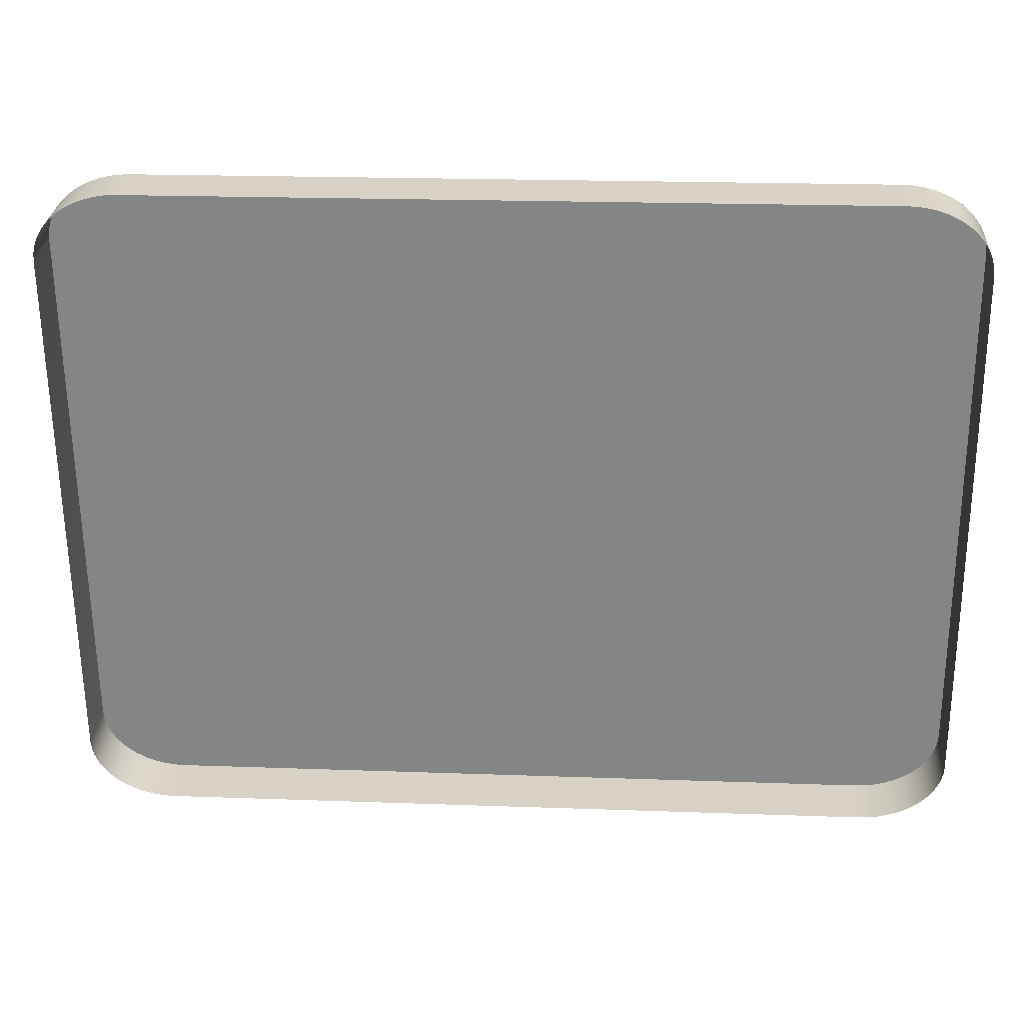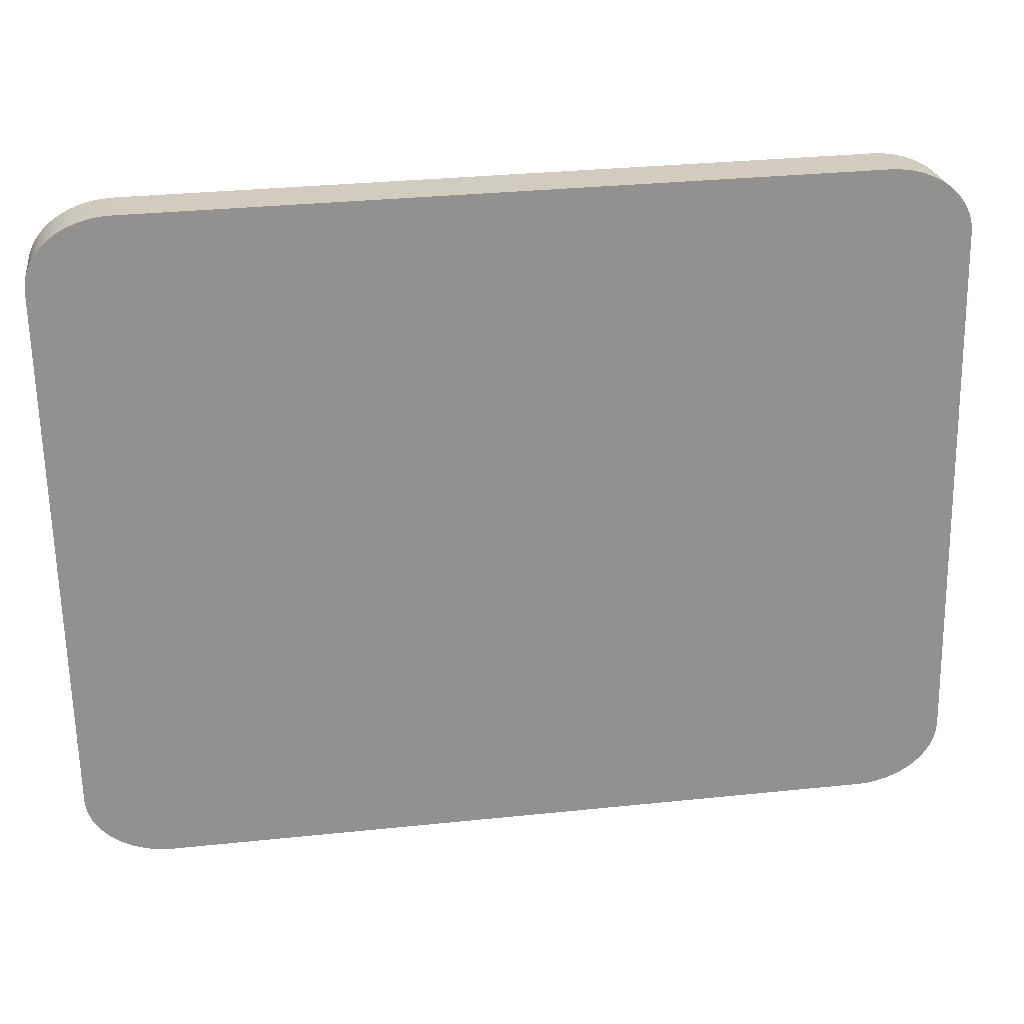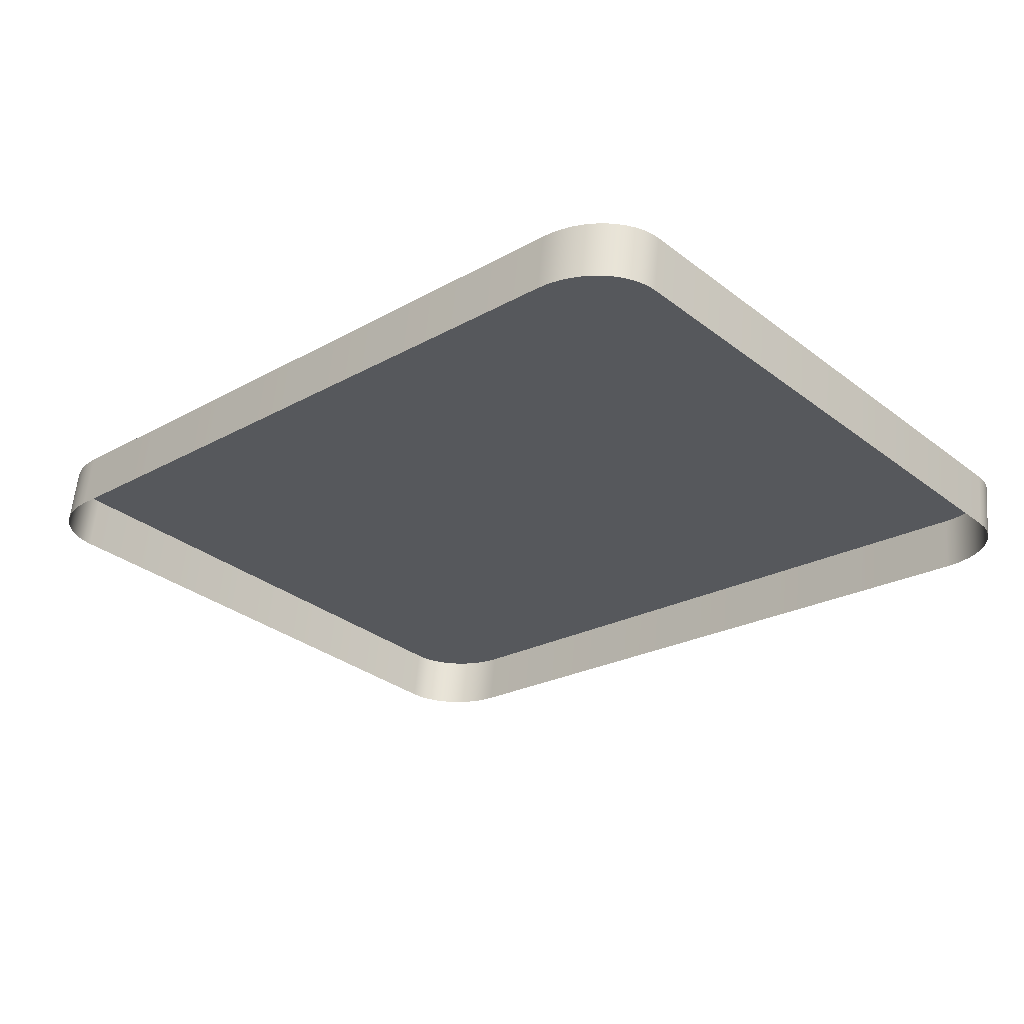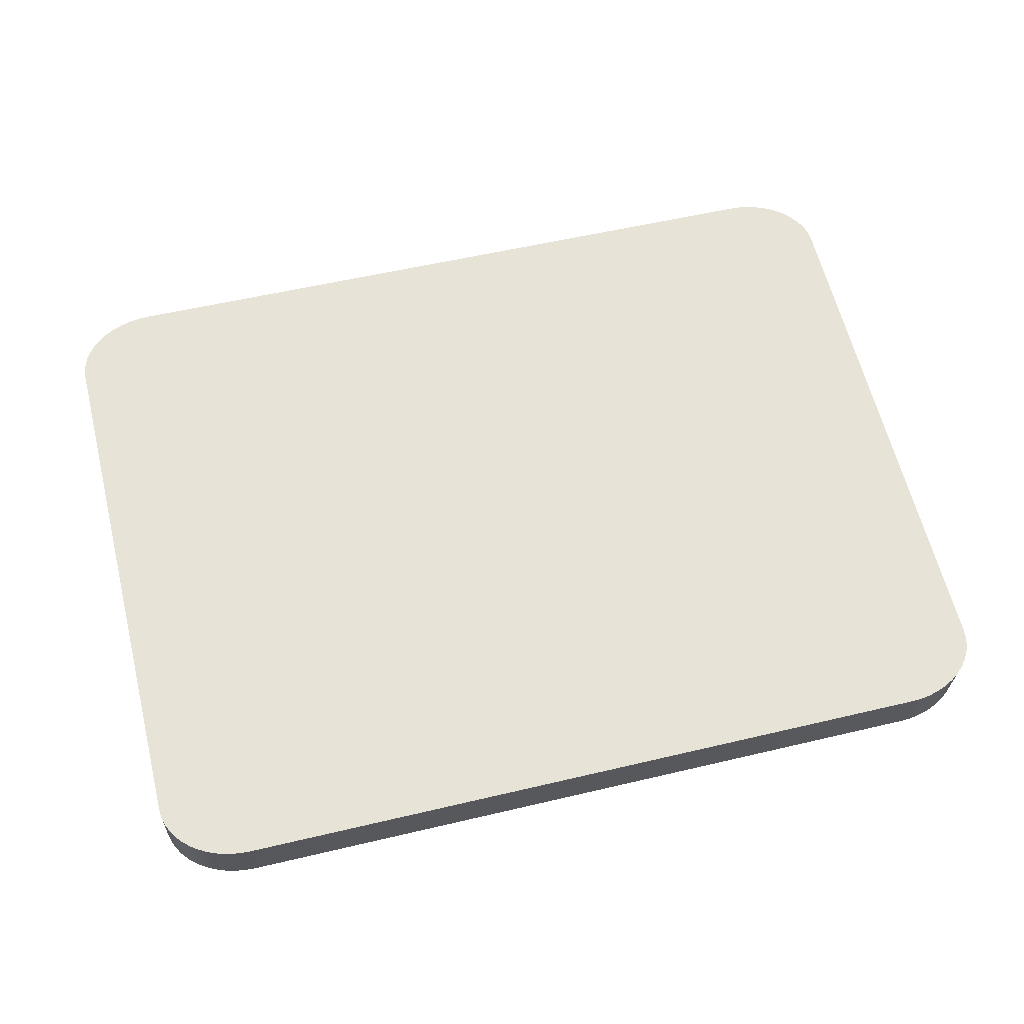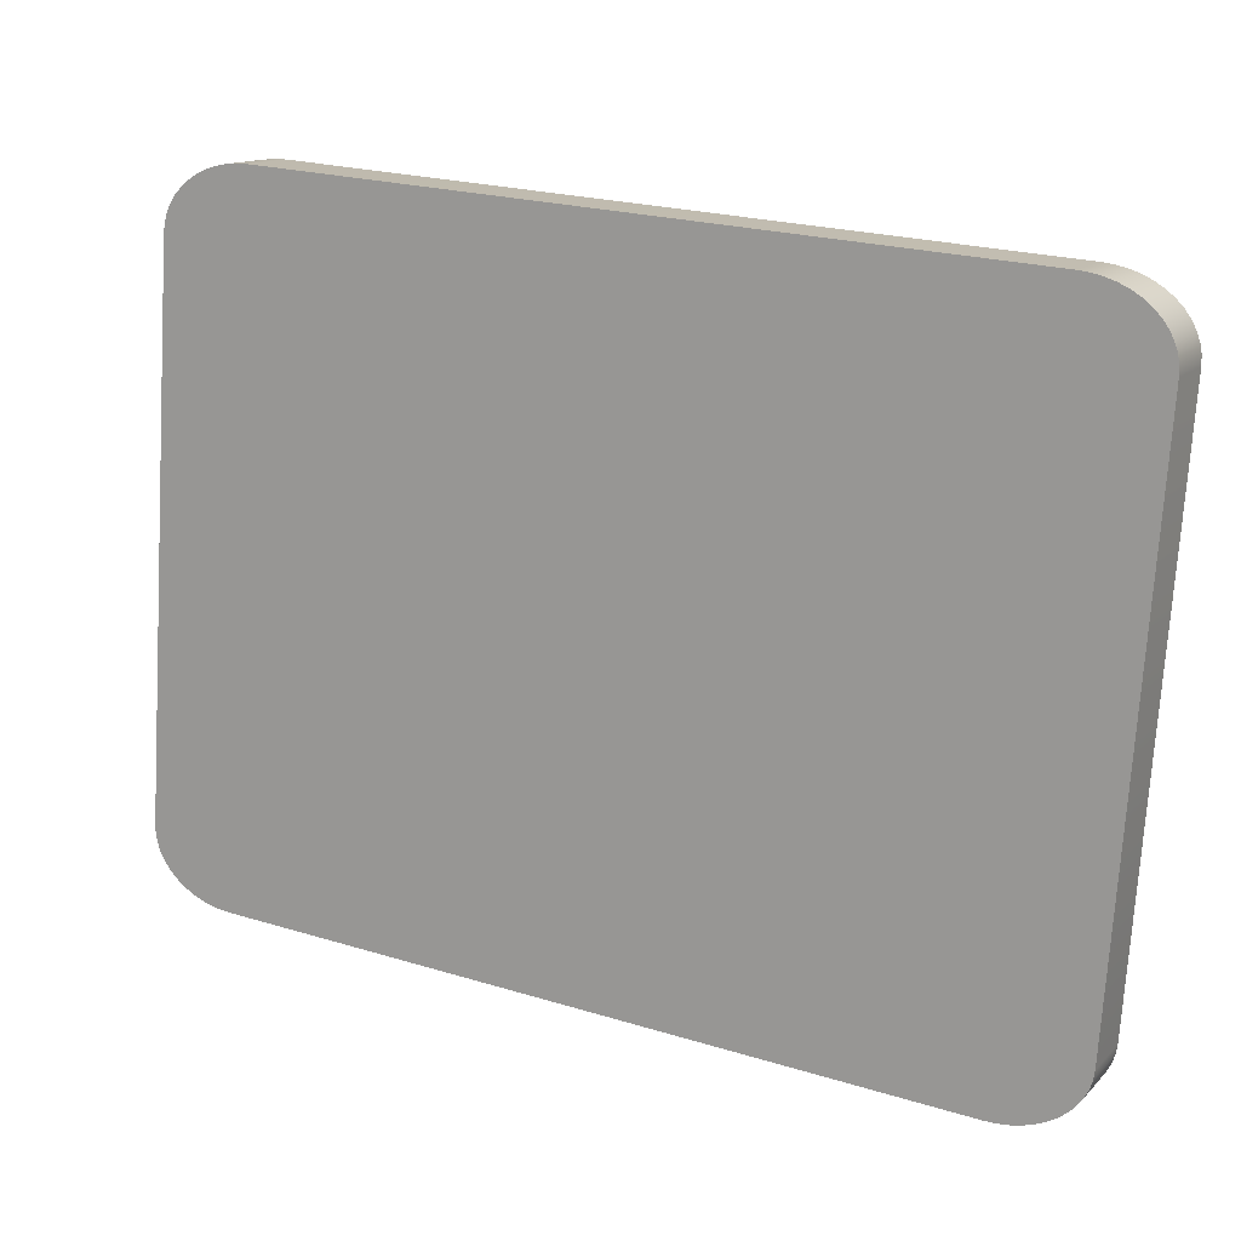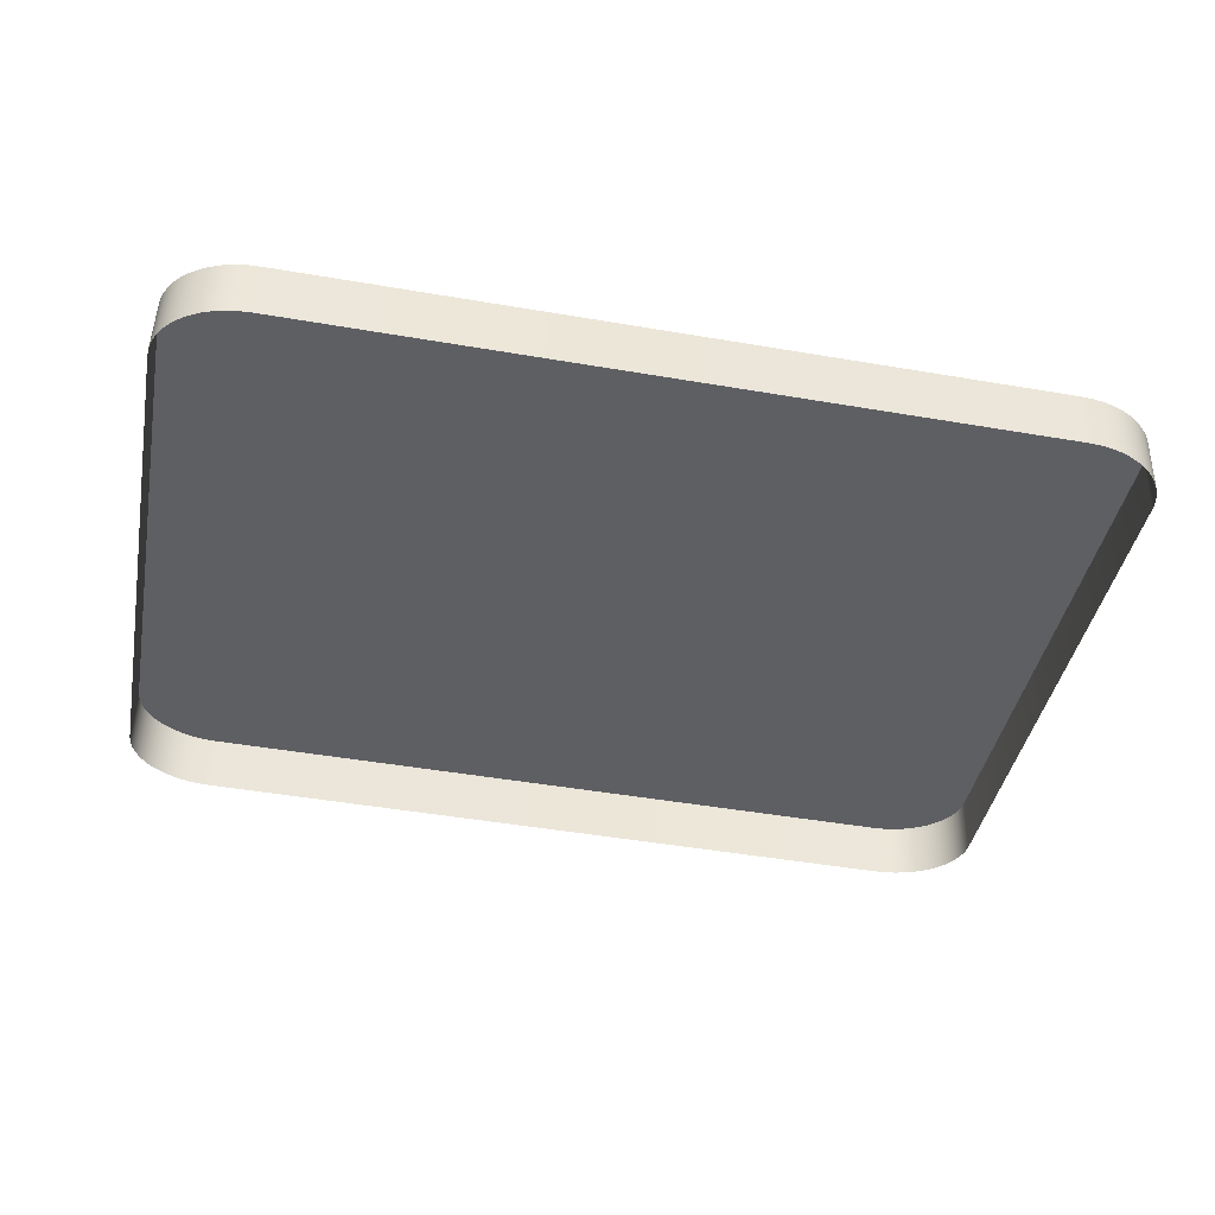
<metadata>
{"format":"obj","ext":"obj","renderer":"f3d","projection":"perspective","resolution":1024,"background":"white","views":[{"elev":20.3,"azim":3.8,"up":"+Z"},{"elev":32.0,"azim":171.7,"up":"+Z"},{"elev":-22.5,"azim":-135.7,"up":"+Y"},{"elev":54.9,"azim":-14.1,"up":"+Y"},{"elev":22.6,"azim":-152.2,"up":"+Z"},{"elev":-48.3,"azim":-10.8,"up":"+Y"}]}
</metadata>
<code>
o mesh68/mesh68-geometry#mesh68-geometry
v -0.2844 0.01749 -0.03516
v -0.2854 0.02483 -0.03491
v -0.2854 0.01759 -0.03588
v -0.2844 0.02474 -0.03419
v -0.2863 0.02494 -0.03573
v -0.2832 0.01741 -0.03455
v -0.1791 0.02483 -0.03491
v -0.2863 0.0177 -0.0367
v -0.1782 0.02494 -0.03573
v -0.2832 0.02466 -0.03359
v -0.1801 0.02474 -0.03419
v -0.2871 0.01782 -0.0376
v -0.2871 0.02506 -0.03664
v -0.282 0.01735 -0.03407
v -0.1782 0.0177 -0.0367
v -0.1791 0.01759 -0.03588
v -0.1774 0.02506 -0.03664
v -0.282 0.02459 -0.03311
v -0.1813 0.02466 -0.03359
v -0.1774 0.01782 -0.0376
v -0.1801 0.01749 -0.03516
v -0.2877 0.01795 -0.03858
v -0.1768 0.02519 -0.03762
v -0.2807 0.0173 -0.03372
v -0.1825 0.02459 -0.03311
v -0.2877 0.02519 -0.03762
v -0.1768 0.01795 -0.03858
v -0.2807 0.02455 -0.03276
v -0.1813 0.01741 -0.03455
v -0.2882 0.01809 -0.03961
v -0.1763 0.02533 -0.03865
v -0.1763 0.01809 -0.03961
v -0.2793 0.01727 -0.03351
v -0.1839 0.02455 -0.03276
v -0.1825 0.01735 -0.03407
v -0.2882 0.02533 -0.03865
v -0.2793 0.02452 -0.03254
v -0.2884 0.01823 -0.04068
v -0.1761 0.02547 -0.03972
v -0.1761 0.01823 -0.04068
v -0.2779 0.01726 -0.03344
v -0.1852 0.02452 -0.03254
v -0.1839 0.0173 -0.03372
v -0.2884 0.02547 -0.03972
v -0.2779 0.02451 -0.03247
v -0.2885 0.01837 -0.04177
v -0.176 0.02562 -0.0408
v -0.176 0.01837 -0.04177
v -0.1866 0.01726 -0.03344
v -0.1866 0.02451 -0.03247
v -0.1852 0.01727 -0.03351
v -0.2885 0.02562 -0.0408
v -0.2885 0.02737 -0.1093
v -0.176 0.03462 -0.1084
v -0.176 0.02737 -0.1093
v -0.2885 0.03462 -0.1084
v -0.2884 0.02752 -0.1104
v -0.1761 0.03476 -0.1095
v -0.1761 0.02752 -0.1104
v -0.2884 0.03476 -0.1095
v -0.2882 0.02766 -0.1115
v -0.1763 0.0349 -0.1105
v -0.1763 0.02766 -0.1115
v -0.2882 0.0349 -0.1105
v -0.2877 0.0278 -0.1125
v -0.1768 0.03504 -0.1116
v -0.1768 0.0278 -0.1125
v -0.2877 0.03504 -0.1116
v -0.2871 0.02792 -0.1135
v -0.1774 0.03517 -0.1125
v -0.1774 0.02792 -0.1135
v -0.2871 0.03517 -0.1125
v -0.2863 0.02805 -0.1144
v -0.1782 0.03529 -0.1134
v -0.1782 0.02805 -0.1144
v -0.2863 0.03529 -0.1134
v -0.2854 0.0354 -0.1143
v -0.1791 0.0354 -0.1143
v -0.1791 0.02815 -0.1152
v -0.2854 0.02815 -0.1152
v -0.2844 0.0355 -0.115
v -0.1801 0.0355 -0.115
v -0.1801 0.02825 -0.1159
v -0.2844 0.02825 -0.1159
v -0.2832 0.03558 -0.1156
v -0.1813 0.03558 -0.1156
v -0.1813 0.02833 -0.1165
v -0.2832 0.02833 -0.1165
v -0.282 0.03564 -0.1161
v -0.1825 0.03564 -0.1161
v -0.1825 0.0284 -0.117
v -0.282 0.0284 -0.117
v -0.2807 0.03569 -0.1164
v -0.1839 0.03569 -0.1164
v -0.1839 0.02844 -0.1174
v -0.2807 0.02844 -0.1174
v -0.2793 0.03572 -0.1166
v -0.1852 0.03572 -0.1166
v -0.1852 0.02847 -0.1176
v -0.2793 0.02847 -0.1176
v -0.2779 0.03572 -0.1167
v -0.1866 0.03572 -0.1167
v -0.1866 0.02848 -0.1177
v -0.2779 0.02848 -0.1177
f 1 2 3
f 2 1 4
f 3 2 1
f 4 1 2
f 5 3 2
f 2 3 5
f 6 4 1
f 1 4 6
f 7 2 4
f 4 2 7
f 3 5 8
f 8 5 3
f 9 5 2
f 2 5 9
f 4 6 10
f 10 6 4
f 9 2 7
f 7 2 9
f 7 4 11
f 11 4 7
f 5 12 8
f 8 12 5
f 9 13 5
f 5 13 9
f 14 10 6
f 6 10 14
f 11 4 10
f 10 4 11
f 7 15 9
f 9 15 7
f 11 16 7
f 7 16 11
f 12 5 13
f 13 5 12
f 17 13 9
f 9 13 17
f 10 14 18
f 18 14 10
f 11 10 19
f 19 10 11
f 15 7 16
f 16 7 15
f 20 9 15
f 15 9 20
f 16 11 21
f 21 11 16
f 13 22 12
f 12 22 13
f 23 13 17
f 17 13 23
f 9 20 17
f 17 20 9
f 24 18 14
f 14 18 24
f 25 10 18
f 18 10 25
f 19 10 25
f 25 10 19
f 19 21 11
f 11 21 19
f 22 13 26
f 26 13 22
f 23 26 13
f 13 26 23
f 17 27 23
f 23 27 17
f 27 17 20
f 20 17 27
f 18 24 28
f 28 24 18
f 25 18 28
f 28 18 25
f 25 29 19
f 19 29 25
f 21 19 29
f 29 19 21
f 26 30 22
f 22 30 26
f 31 26 23
f 23 26 31
f 32 23 27
f 27 23 32
f 33 28 24
f 24 28 33
f 25 28 34
f 34 28 25
f 29 25 35
f 35 25 29
f 30 26 36
f 36 26 30
f 31 36 26
f 26 36 31
f 23 32 31
f 31 32 23
f 28 33 37
f 37 33 28
f 34 28 37
f 37 28 34
f 34 35 25
f 25 35 34
f 36 38 30
f 30 38 36
f 39 36 31
f 31 36 39
f 40 31 32
f 32 31 40
f 41 37 33
f 33 37 41
f 34 37 42
f 42 37 34
f 35 34 43
f 43 34 35
f 38 36 44
f 44 36 38
f 39 44 36
f 36 44 39
f 31 40 39
f 39 40 31
f 37 41 45
f 45 41 37
f 42 37 45
f 45 37 42
f 42 43 34
f 34 43 42
f 44 46 38
f 38 46 44
f 47 44 39
f 39 44 47
f 48 39 40
f 40 39 48
f 49 45 41
f 41 45 49
f 42 45 50
f 50 45 42
f 43 42 51
f 51 42 43
f 46 44 52
f 52 44 46
f 47 52 44
f 44 52 47
f 39 48 47
f 47 48 39
f 45 49 50
f 50 49 45
f 50 51 42
f 42 51 50
f 52 53 46
f 46 53 52
f 54 52 47
f 47 52 54
f 55 47 48
f 48 47 55
f 51 50 49
f 49 50 51
f 53 52 56
f 56 52 53
f 54 56 52
f 52 56 54
f 47 55 54
f 54 55 47
f 56 57 53
f 53 57 56
f 58 56 54
f 54 56 58
f 59 54 55
f 55 54 59
f 57 56 60
f 60 56 57
f 58 60 56
f 56 60 58
f 54 59 58
f 58 59 54
f 60 61 57
f 57 61 60
f 62 60 58
f 58 60 62
f 63 58 59
f 59 58 63
f 61 60 64
f 64 60 61
f 62 64 60
f 60 64 62
f 58 63 62
f 62 63 58
f 64 65 61
f 61 65 64
f 66 64 62
f 62 64 66
f 67 62 63
f 63 62 67
f 65 64 68
f 68 64 65
f 66 68 64
f 64 68 66
f 62 67 66
f 66 67 62
f 68 69 65
f 65 69 68
f 70 68 66
f 66 68 70
f 71 66 67
f 67 66 71
f 69 68 72
f 72 68 69
f 70 72 68
f 68 72 70
f 66 71 70
f 70 71 66
f 72 73 69
f 69 73 72
f 74 72 70
f 70 72 74
f 75 70 71
f 71 70 75
f 73 72 76
f 76 72 73
f 74 76 72
f 72 76 74
f 70 75 74
f 74 75 70
f 77 73 76
f 76 73 77
f 78 76 74
f 74 76 78
f 79 74 75
f 75 74 79
f 73 77 80
f 80 77 73
f 78 77 76
f 76 77 78
f 74 79 78
f 78 79 74
f 81 80 77
f 77 80 81
f 82 77 78
f 78 77 82
f 83 78 79
f 79 78 83
f 80 81 84
f 84 81 80
f 82 81 77
f 77 81 82
f 78 83 82
f 82 83 78
f 85 84 81
f 81 84 85
f 86 81 82
f 82 81 86
f 87 82 83
f 83 82 87
f 84 85 88
f 88 85 84
f 86 85 81
f 81 85 86
f 82 87 86
f 86 87 82
f 89 88 85
f 85 88 89
f 90 85 86
f 86 85 90
f 91 86 87
f 87 86 91
f 88 89 92
f 92 89 88
f 90 89 85
f 85 89 90
f 86 91 90
f 90 91 86
f 93 92 89
f 89 92 93
f 94 89 90
f 90 89 94
f 95 90 91
f 91 90 95
f 92 93 96
f 96 93 92
f 94 93 89
f 89 93 94
f 90 95 94
f 94 95 90
f 97 96 93
f 93 96 97
f 98 93 94
f 94 93 98
f 99 94 95
f 95 94 99
f 96 97 100
f 100 97 96
f 98 97 93
f 93 97 98
f 94 99 98
f 98 99 94
f 101 100 97
f 97 100 101
f 102 97 98
f 98 97 102
f 103 98 99
f 99 98 103
f 100 101 104
f 104 101 100
f 97 102 101
f 101 102 97
f 98 103 102
f 102 103 98
f 102 104 101
f 101 104 102
f 104 102 103
f 103 102 104

</code>
